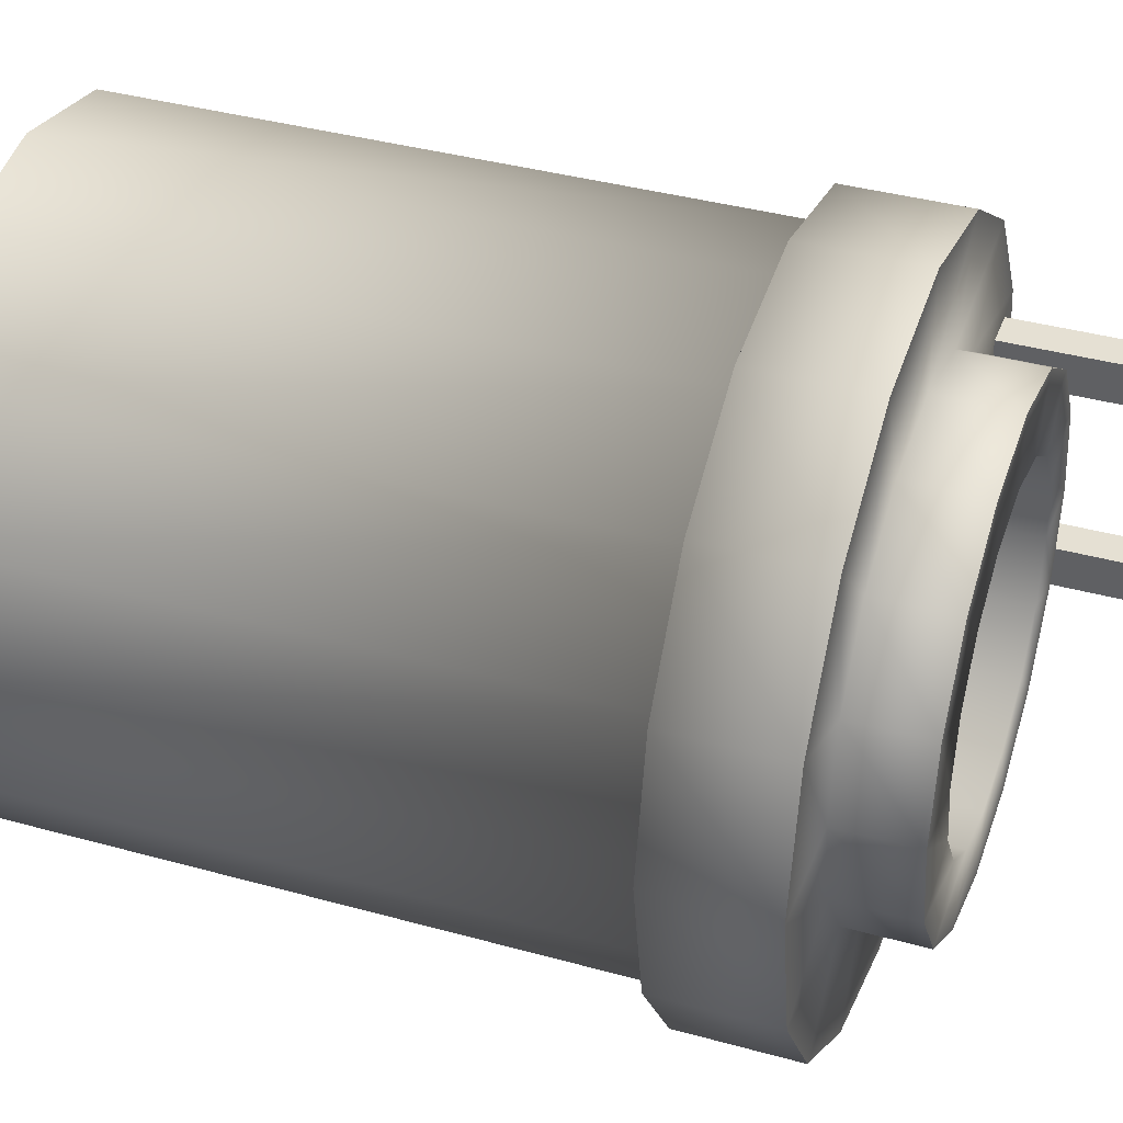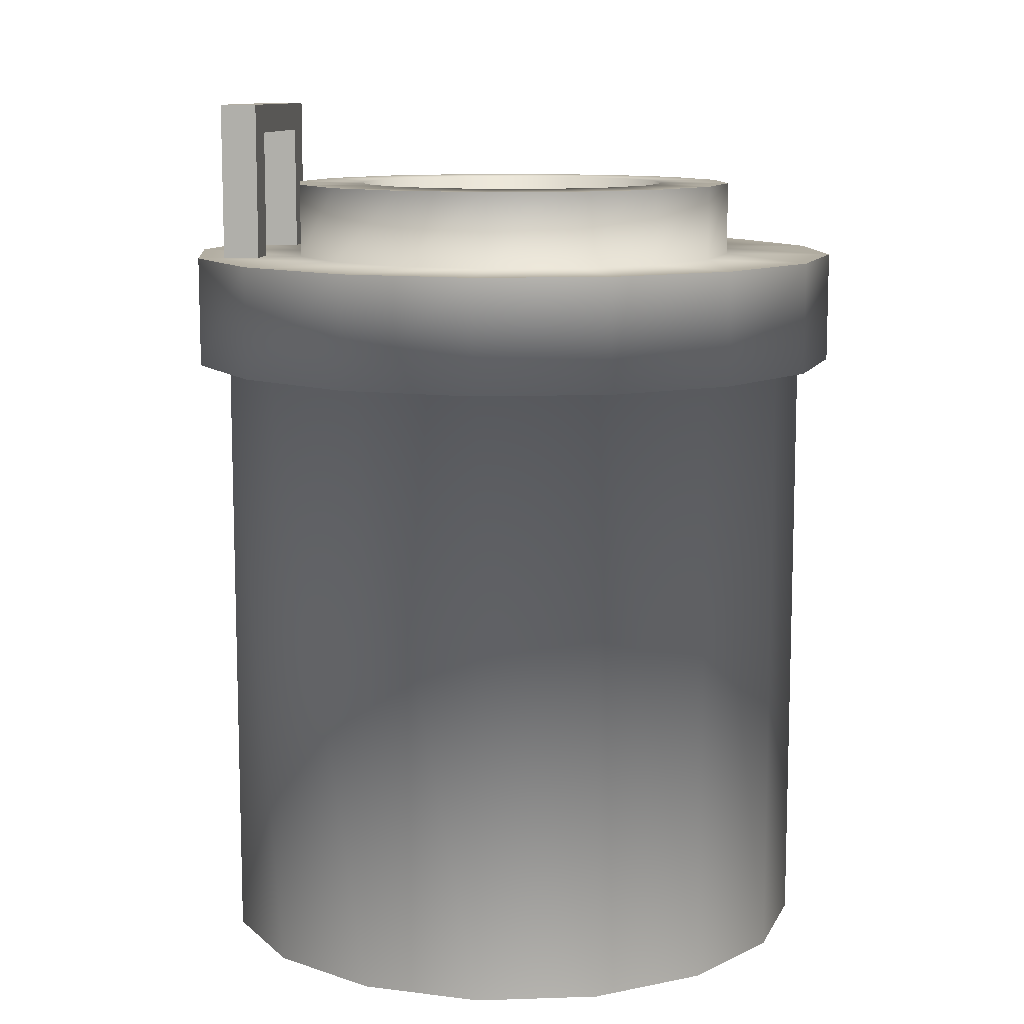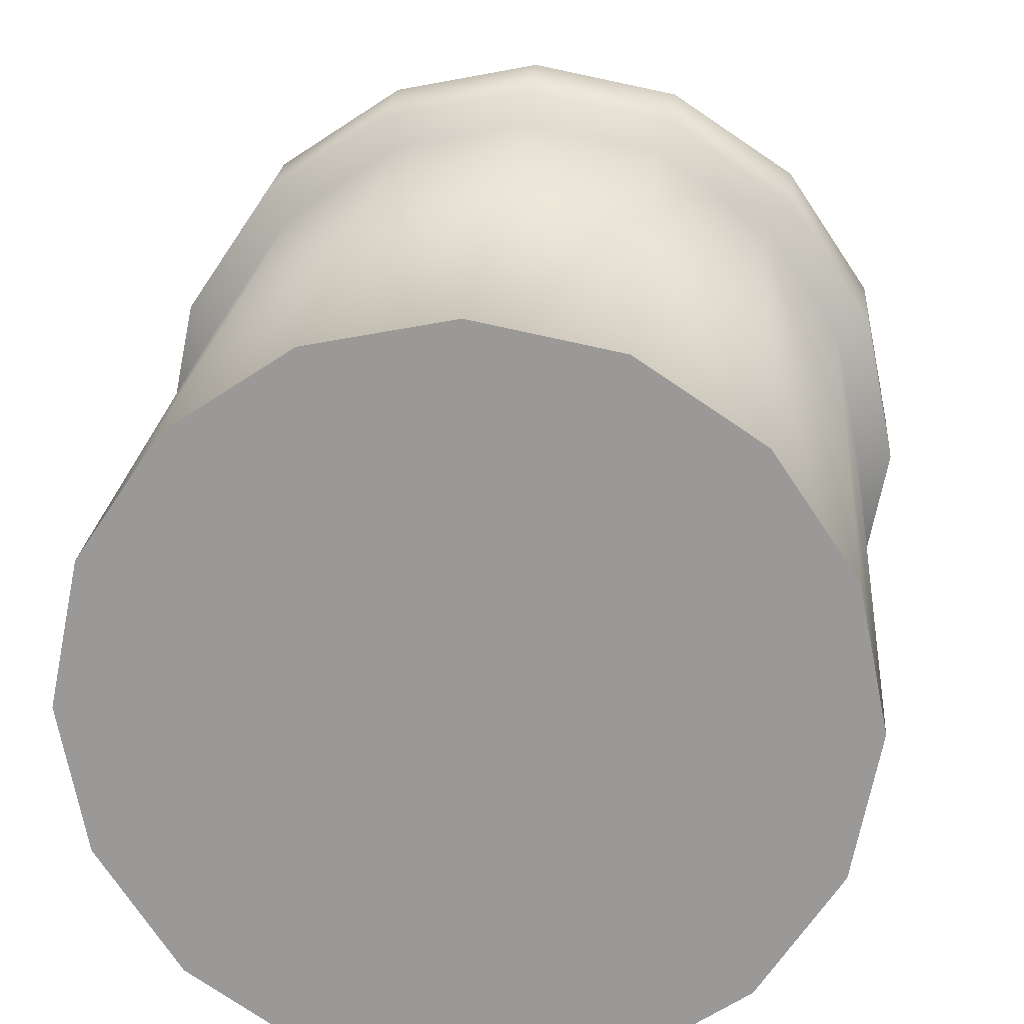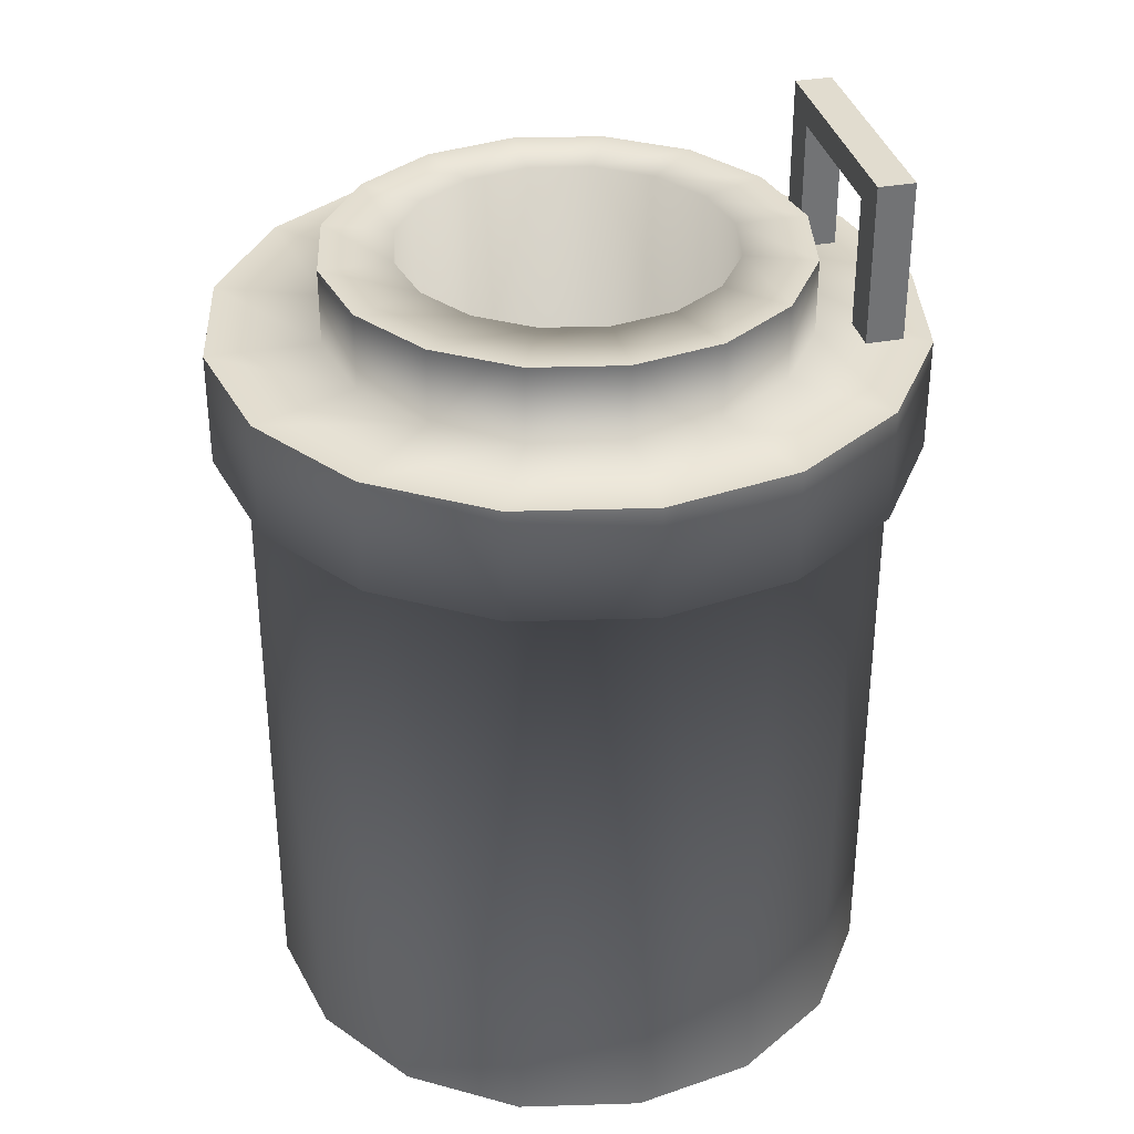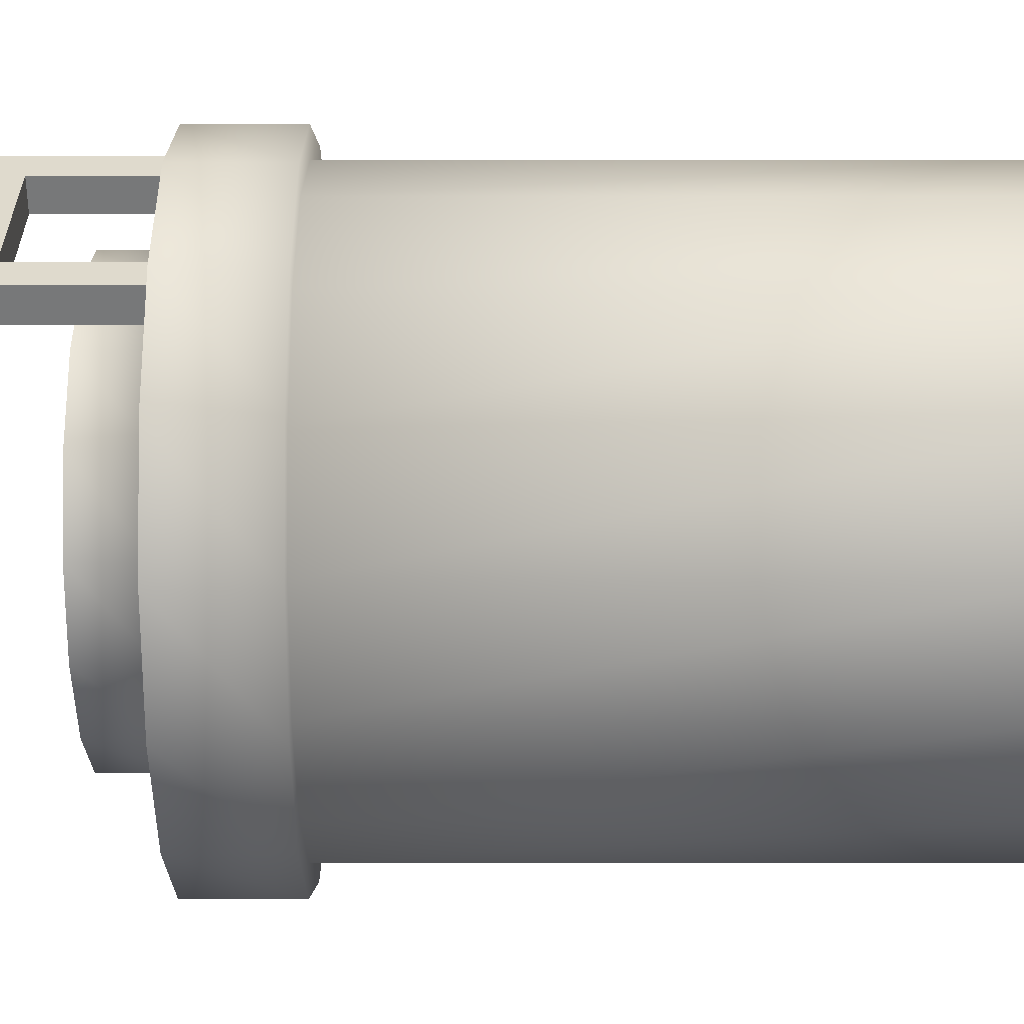
<metadata>
{"format":"obj","ext":"obj","renderer":"f3d","projection":"perspective","resolution":1024,"background":"white","views":[{"elev":37.9,"azim":-70.5,"up":"+Y"},{"elev":10.6,"azim":-173.6,"up":"+Z"},{"elev":20.4,"azim":-175.5,"up":"+Y"},{"elev":34.5,"azim":-13.6,"up":"+Z"},{"elev":-57.4,"azim":90.0,"up":"+Y"}]}
</metadata>
<code>
g HumanCanister1Mesh
v 1.386 0.574 -1.5
v 1.5 -6.557e-08 -1.5
v 1.5 -6.557e-08 1.5
v 1.386 0.574 1.5
v 1.061 1.061 -1.5
v 1.061 1.061 1.5
v 0.574 1.386 -1.5
v 0.574 1.386 1.5
v -0 1.5 -1.5
v -0 1.5 1.5
v -0.574 1.386 -1.5
v -0.574 1.386 1.5
v -1.061 1.061 -1.5
v -1.061 1.061 1.5
v -1.386 0.574 -1.5
v -1.386 0.574 1.5
v -1.5 1.789e-08 -1.5
v -1.5 1.789e-08 1.5
v -1.386 -0.574 -1.5
v -1.386 -0.574 1.5
v -1.061 -1.061 -1.5
v -1.061 -1.061 1.5
v -0.574 -1.386 -1.5
v -0.574 -1.386 1.5
v 2.265e-07 -1.5 -1.5
v 2.265e-07 -1.5 1.5
v 0.574 -1.386 -1.5
v 0.574 -1.386 1.5
v 1.061 -1.061 -1.5
v 1.061 -1.061 1.5
v 1.386 -0.574 -1.5
v 1.386 -0.574 1.5
v 1.5 -6.557e-08 -1.5
v 1.5 -6.557e-08 1.5
v 1.386 -0.574 -1.5
v 1.5 -6.557e-08 -1.5
v 1.386 0.574 -1.5
v 1.061 -1.061 -1.5
v 1.061 1.061 -1.5
v 0.574 -1.386 -1.5
v 0.574 1.386 -1.5
v 2.265e-07 -1.5 -1.5
v -0 1.5 -1.5
v -0.574 -1.386 -1.5
v -0.574 1.386 -1.5
v -1.061 1.061 -1.5
v -1.061 -1.061 -1.5
v -1.386 0.574 -1.5
v -1.386 -0.574 -1.5
v -1.5 1.789e-08 -1.5
v 1.386 -0.574 1.5
v 1.65 -7.38e-08 1.5
v 1.5 -6.557e-08 1.5
v 1.524 -0.6314 1.5
v 1.65 -7.38e-08 2.043
v 1.061 -1.061 1.5
v 1.524 -0.6314 2.043
v 1.167 -1.167 1.5
v 0.574 -1.386 1.5
v 1.167 -1.167 2.043
v 0.6314 -1.524 1.5
v 2.265e-07 -1.5 1.5
v 0.6314 -1.524 2.043
v 2.436e-07 -1.65 1.5
v -0.574 -1.386 1.5
v 2.348e-07 -1.65 2.043
v -0.6314 -1.524 1.5
v -1.061 -1.061 1.5
v -0.6314 -1.524 2.043
v -1.167 -1.167 1.5
v -1.386 -0.574 1.5
v -1.167 -1.167 2.043
v -1.524 -0.6314 1.5
v -1.5 1.789e-08 1.5
v -1.524 -0.6314 2.043
v -1.65 1.8e-08 1.5
v -1.386 0.574 1.5
v -1.65 1.8e-08 2.043
v -1.524 0.6314 1.5
v -1.061 1.061 1.5
v -1.524 0.6314 2.043
v -1.167 1.167 1.5
v -0.574 1.386 1.5
v -1.167 1.167 2.043
v -0.6314 1.524 1.5
v -0 1.5 1.5
v -0.6314 1.524 2.043
v -5.588e-09 1.65 1.5
v 0.574 1.386 1.5
v -1.433e-08 1.65 2.043
v 0.6314 1.524 1.5
v 1.061 1.061 1.5
v 0.6314 1.524 2.043
v 1.167 1.167 1.5
v 1.386 0.574 1.5
v 1.167 1.167 2.043
v 1.524 0.6314 1.5
v 1.5 -6.557e-08 1.5
v 1.524 0.6314 2.043
v 1.65 -7.38e-08 1.5
v 1.65 -7.38e-08 2.043
v 1.65 -7.38e-08 2.043
v 1.123 -4.668e-08 2.043
v 1.038 0.4299 2.043
v 1.524 0.6314 2.043
v 0.7943 0.7943 2.043
v 1.167 1.167 2.043
v 0.4299 1.038 2.043
v 0.6314 1.524 2.043
v 1.967e-08 1.123 2.043
v -1.433e-08 1.65 2.043
v -0.4299 1.038 2.043
v -0.6314 1.524 2.043
v -0.7943 0.7943 2.043
v -1.167 1.167 2.043
v -1.038 0.4299 2.043
v -1.524 0.6314 2.043
v -1.123 1.582e-08 2.043
v -1.65 1.8e-08 2.043
v -1.038 -0.4299 2.043
v -1.524 -0.6314 2.043
v -0.7943 -0.7943 2.043
v -1.167 -1.167 2.043
v -0.4299 -1.038 2.043
v -0.6314 -1.524 2.043
v 1.893e-07 -1.123 2.043
v 2.348e-07 -1.65 2.043
v 0.4299 -1.038 2.043
v 0.6314 -1.524 2.043
v 0.7943 -0.7943 2.043
v 1.167 -1.167 2.043
v 1.038 -0.4299 2.043
v 1.524 -0.6314 2.043
v 1.123 -4.668e-08 2.043
v 1.65 -7.38e-08 2.043
v 1.123 -4.668e-08 2.043
v 1.123 -4.668e-08 2.406
v 1.038 0.4299 2.406
v 1.038 0.4299 2.043
v 0.7943 0.7943 2.406
v 0.7943 0.7943 2.043
v 0.4299 1.038 2.406
v 0.4299 1.038 2.043
v 7.1e-09 1.123 2.406
v 1.967e-08 1.123 2.043
v -0.4299 1.038 2.406
v -0.4299 1.038 2.043
v -0.7943 0.7943 2.406
v -0.7943 0.7943 2.043
v -1.038 0.4299 2.406
v -1.038 0.4299 2.043
v -1.123 1.582e-08 2.406
v -1.123 1.582e-08 2.043
v -1.038 -0.4299 2.406
v -1.038 -0.4299 2.043
v -0.7943 -0.7943 2.406
v -0.7943 -0.7943 2.043
v -0.4299 -1.038 2.406
v -0.4299 -1.038 2.043
v 1.767e-07 -1.123 2.406
v 1.893e-07 -1.123 2.043
v 0.4299 -1.038 2.406
v 0.4299 -1.038 2.043
v 0.7943 -0.7943 2.406
v 0.7943 -0.7943 2.043
v 1.038 -0.4299 2.406
v 1.038 -0.4299 2.043
v 1.123 -4.668e-08 2.406
v 1.123 -4.668e-08 2.043
v -0.7847 1.611e-08 2.406
v -0.7847 1.611e-08 1.191
v -0.7249 -0.3003 1.191
v -0.7249 -0.3003 2.406
v 1.123 -4.668e-08 2.406
v 0.7847 -2.755e-08 2.406
v 0.7249 0.3003 2.406
v 1.038 0.4299 2.406
v 0.5548 0.5548 2.406
v 0.7943 0.7943 2.406
v 0.3003 0.7249 2.406
v 0.4299 1.038 2.406
v 2.349e-08 0.7847 2.406
v 7.1e-09 1.123 2.406
v -0.3003 0.7249 2.406
v -0.4299 1.038 2.406
v -0.5548 0.5548 2.406
v -0.7943 0.7943 2.406
v -0.7249 0.3003 2.406
v -1.038 0.4299 2.406
v -0.7847 1.611e-08 2.406
v -1.123 1.582e-08 2.406
v -0.7249 -0.3003 2.406
v -1.038 -0.4299 2.406
v -0.5548 -0.5548 2.406
v -0.7943 -0.7943 2.406
v -0.3003 -0.7249 2.406
v -0.4299 -1.038 2.406
v 1.42e-07 -0.7847 2.406
v 1.767e-07 -1.123 2.406
v 0.3003 -0.7249 2.406
v 0.4299 -1.038 2.406
v 0.5548 -0.5548 2.406
v 0.7943 -0.7943 2.406
v 0.7249 -0.3003 2.406
v 1.038 -0.4299 2.406
v 0.7847 -2.755e-08 2.406
v 1.123 -4.668e-08 2.406
v 0.7249 0.3003 1.191
v 0.7847 -2.755e-08 1.191
v 0.7249 -0.3003 1.191
v 0.5548 0.5548 1.191
v 0.5548 -0.5548 1.191
v 0.3003 0.7249 1.191
v 0.3003 -0.7249 1.191
v 1.852e-07 -0.7847 1.191
v 6.669e-08 0.7847 1.191
v -0.3003 -0.7249 1.191
v -0.3003 0.7249 1.191
v -0.5548 0.5548 1.191
v -0.5548 -0.5548 1.191
v -0.7249 0.3003 1.191
v -0.7249 -0.3003 1.191
v -0.7847 1.611e-08 1.191
v 0.7249 -0.3003 2.406
v 0.7249 -0.3003 1.191
v 0.7847 -2.755e-08 1.191
v 0.7847 -2.755e-08 2.406
v -0.7249 0.3003 2.406
v -0.7249 0.3003 1.191
v -0.7847 1.611e-08 1.191
v -0.7847 1.611e-08 2.406
v 0.5548 -0.5548 2.406
v 0.5548 -0.5548 1.191
v 0.7249 -0.3003 1.191
v 0.7249 -0.3003 2.406
v -0.5548 0.5548 2.406
v -0.5548 0.5548 1.191
v -0.7249 0.3003 1.191
v -0.7249 0.3003 2.406
v 0.3003 -0.7249 2.406
v 0.3003 -0.7249 1.191
v 0.5548 -0.5548 1.191
v 0.5548 -0.5548 2.406
v -0.3003 0.7249 2.406
v -0.3003 0.7249 1.191
v -0.5548 0.5548 1.191
v -0.5548 0.5548 2.406
v 1.42e-07 -0.7847 2.406
v 1.852e-07 -0.7847 1.191
v 0.3003 -0.7249 1.191
v 0.3003 -0.7249 2.406
v 0.3003 0.7249 2.406
v 0.3003 0.7249 1.191
v 6.669e-08 0.7847 1.191
v 2.349e-08 0.7847 2.406
v 2.349e-08 0.7847 2.406
v 6.669e-08 0.7847 1.191
v -0.3003 0.7249 1.191
v -0.3003 0.7249 2.406
v -0.3003 -0.7249 2.406
v -0.3003 -0.7249 1.191
v 1.852e-07 -0.7847 1.191
v 1.42e-07 -0.7847 2.406
v 0.5548 0.5548 2.406
v 0.5548 0.5548 1.191
v 0.3003 0.7249 1.191
v 0.3003 0.7249 2.406
v -0.5548 -0.5548 2.406
v -0.5548 -0.5548 1.191
v -0.3003 -0.7249 1.191
v -0.3003 -0.7249 2.406
v 0.7249 0.3003 2.406
v 0.7249 0.3003 1.191
v 0.5548 0.5548 1.191
v 0.5548 0.5548 2.406
v -0.7249 -0.3003 2.406
v -0.7249 -0.3003 1.191
v -0.5548 -0.5548 1.191
v -0.5548 -0.5548 2.406
v 0.7847 -2.755e-08 2.406
v 0.7847 -2.755e-08 1.191
v 0.7249 0.3003 1.191
v 0.7249 0.3003 2.406
v 1.228 0.3848 2.807
v 1.228 0.5732 2.807
v 1.405 0.5732 2.807
v 1.405 0.3848 2.807
v 1.228 -0.3848 2.807
v 1.405 -0.3848 2.807
v 1.228 -0.5732 2.807
v 1.405 -0.5732 2.807
v 1.228 0.3848 2.667
v 1.228 -0.3848 2.667
v 1.405 -0.3848 2.667
v 1.405 0.3848 2.667
v 1.228 0.5732 2.667
v 1.405 0.5732 2.807
v 1.228 0.5732 2.807
v 1.405 0.5732 2.667
v 1.405 0.5732 1.917
v 1.228 0.5732 1.917
v 1.405 -0.5732 2.667
v 1.228 -0.5732 2.807
v 1.405 -0.5732 2.807
v 1.228 -0.5732 2.667
v 1.228 -0.5732 1.917
v 1.405 -0.5732 1.917
v 1.228 -0.3848 2.807
v 1.228 -0.5732 2.807
v 1.228 -0.5732 2.667
v 1.228 -0.3848 2.667
v 1.228 0.3848 2.807
v 1.228 -0.3848 1.917
v 1.228 -0.5732 1.917
v 1.228 0.3848 2.667
v 1.228 0.5732 2.807
v 1.228 0.5732 2.667
v 1.228 0.5732 1.917
v 1.228 0.3848 1.917
v 1.405 -0.3848 2.667
v 1.405 -0.3848 1.917
v 1.405 -0.5732 1.917
v 1.405 -0.5732 2.667
v 1.405 -0.5732 2.807
v 1.405 -0.3848 2.807
v 1.405 0.3848 2.667
v 1.405 0.3848 2.807
v 1.405 0.5732 2.667
v 1.405 0.5732 2.807
v 1.405 0.3848 1.917
v 1.405 0.5732 1.917
v 1.228 -0.3848 1.917
v 1.228 -0.5732 1.917
v 1.405 -0.5732 1.917
v 1.405 -0.3848 1.917
v 1.405 0.3848 1.917
v 1.405 0.5732 1.917
v 1.228 0.5732 1.917
v 1.228 0.3848 1.917
v 1.228 -0.3848 2.667
v 1.228 -0.3848 1.917
v 1.405 -0.3848 1.917
v 1.405 -0.3848 2.667
v 1.405 0.3848 2.667
v 1.405 0.3848 1.917
v 1.228 0.3848 1.917
v 1.228 0.3848 2.667
g HumanCanister1Mesh_0
f 3 2 1
f 4 3 1
f 4 1 5
f 6 4 5
f 6 5 7
f 8 6 7
f 8 7 9
f 10 8 9
f 10 9 11
f 12 10 11
f 12 11 13
f 14 12 13
f 14 13 15
f 16 14 15
f 16 15 17
f 18 16 17
f 18 17 19
f 20 18 19
f 20 19 21
f 22 20 21
f 22 21 23
f 24 22 23
f 24 23 25
f 26 24 25
f 26 25 27
f 28 26 27
f 28 27 29
f 30 28 29
f 30 29 31
f 32 30 31
f 32 31 33
f 34 32 33
f 37 36 35
f 35 38 37
f 38 39 37
f 38 40 39
f 40 41 39
f 40 42 41
f 42 43 41
f 42 44 43
f 44 45 43
f 44 46 45
f 44 47 46
f 47 48 46
f 47 49 48
f 49 50 48
f 53 52 51
f 52 54 51
f 52 55 54
f 51 54 56
f 55 57 54
f 54 58 56
f 54 57 58
f 56 58 59
f 57 60 58
f 58 61 59
f 58 60 61
f 59 61 62
f 60 63 61
f 61 64 62
f 61 63 64
f 62 64 65
f 63 66 64
f 64 67 65
f 64 66 67
f 65 67 68
f 66 69 67
f 67 70 68
f 67 69 70
f 68 70 71
f 69 72 70
f 70 73 71
f 70 72 73
f 71 73 74
f 72 75 73
f 73 76 74
f 73 75 76
f 74 76 77
f 75 78 76
f 76 79 77
f 76 78 79
f 77 79 80
f 78 81 79
f 79 82 80
f 79 81 82
f 80 82 83
f 81 84 82
f 82 85 83
f 82 84 85
f 83 85 86
f 84 87 85
f 85 88 86
f 85 87 88
f 86 88 89
f 87 90 88
f 88 91 89
f 88 90 91
f 89 91 92
f 90 93 91
f 91 94 92
f 91 93 94
f 92 94 95
f 93 96 94
f 94 97 95
f 94 96 97
f 95 97 98
f 96 99 97
f 97 100 98
f 97 99 100
f 99 101 100
f 104 103 102
f 105 104 102
f 106 104 105
f 107 106 105
f 108 106 107
f 109 108 107
f 110 108 109
f 111 110 109
f 112 110 111
f 113 112 111
f 114 112 113
f 115 114 113
f 116 114 115
f 117 116 115
f 118 116 117
f 119 118 117
f 120 118 119
f 121 120 119
f 122 120 121
f 123 122 121
f 124 122 123
f 125 124 123
f 126 124 125
f 127 126 125
f 128 126 127
f 129 128 127
f 130 128 129
f 131 130 129
f 132 130 131
f 133 132 131
f 134 132 133
f 135 134 133
f 138 137 136
f 139 138 136
f 140 138 139
f 141 140 139
f 142 140 141
f 143 142 141
f 144 142 143
f 145 144 143
f 146 144 145
f 147 146 145
f 148 146 147
f 149 148 147
f 150 148 149
f 151 150 149
f 152 150 151
f 153 152 151
f 154 152 153
f 155 154 153
f 156 154 155
f 157 156 155
f 158 156 157
f 159 158 157
f 160 158 159
f 161 160 159
f 162 160 161
f 163 162 161
f 164 162 163
f 165 164 163
f 166 164 165
f 167 166 165
f 168 166 167
f 169 168 167
f 172 171 170
f 173 172 170
f 176 175 174
f 177 176 174
f 178 176 177
f 179 178 177
f 180 178 179
f 181 180 179
f 182 180 181
f 183 182 181
f 184 182 183
f 185 184 183
f 186 184 185
f 187 186 185
f 188 186 187
f 189 188 187
f 190 188 189
f 191 190 189
f 192 190 191
f 193 192 191
f 194 192 193
f 195 194 193
f 196 194 195
f 197 196 195
f 198 196 197
f 199 198 197
f 200 198 199
f 201 200 199
f 202 200 201
f 203 202 201
f 204 202 203
f 205 204 203
f 206 204 205
f 207 206 205
f 210 209 208
f 208 211 210
f 211 212 210
f 211 213 212
f 213 214 212
f 213 215 214
f 213 216 215
f 216 217 215
f 216 218 217
f 218 219 217
f 219 220 217
f 219 221 220
f 221 222 220
f 221 223 222
f 226 225 224
f 227 226 224
f 230 229 228
f 231 230 228
f 234 233 232
f 235 234 232
f 238 237 236
f 239 238 236
f 242 241 240
f 243 242 240
f 246 245 244
f 247 246 244
f 250 249 248
f 251 250 248
f 254 253 252
f 255 254 252
f 258 257 256
f 259 258 256
f 262 261 260
f 263 262 260
f 266 265 264
f 267 266 264
f 270 269 268
f 271 270 268
f 274 273 272
f 275 274 272
f 278 277 276
f 279 278 276
f 282 281 280
f 283 282 280
f 286 285 284
f 287 286 284
f 284 288 287
f 288 289 287
f 288 290 289
f 290 291 289
f 294 293 292
f 295 294 292
f 298 297 296
f 297 299 296
f 299 300 296
f 300 301 296
f 304 303 302
f 303 305 302
f 305 306 302
f 306 307 302
f 310 309 308
f 311 310 308
f 308 312 311
f 311 313 310
f 313 314 310
f 312 315 311
f 312 316 315
f 316 317 315
f 317 318 315
f 318 319 315
f 322 321 320
f 323 322 320
f 324 323 320
f 325 324 320
f 325 320 326
f 327 325 326
f 326 328 327
f 328 329 327
f 326 330 328
f 330 331 328
f 334 333 332
f 335 334 332
f 338 337 336
f 339 338 336
f 342 341 340
f 343 342 340
f 346 345 344
f 347 346 344

</code>
